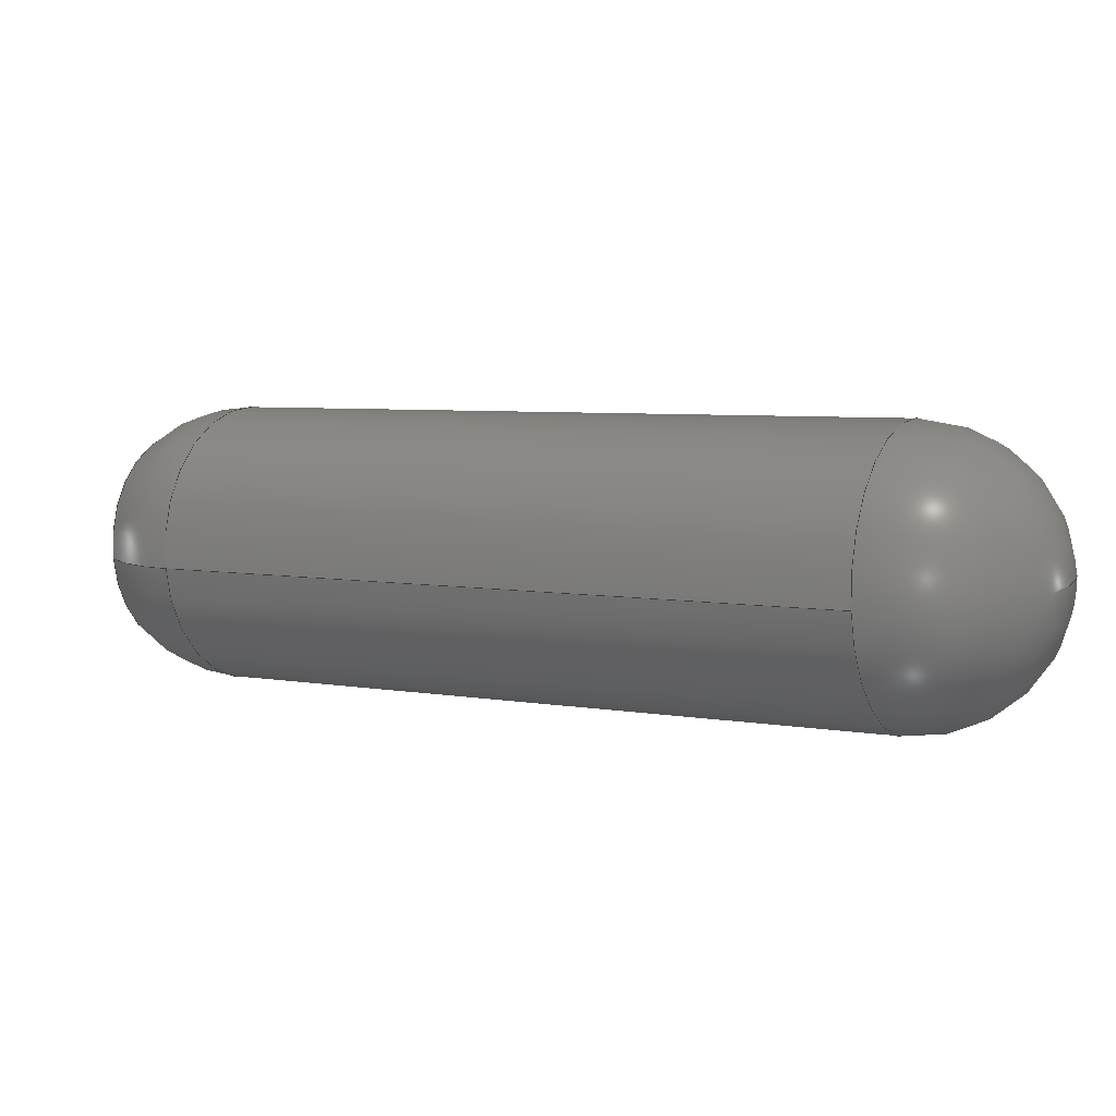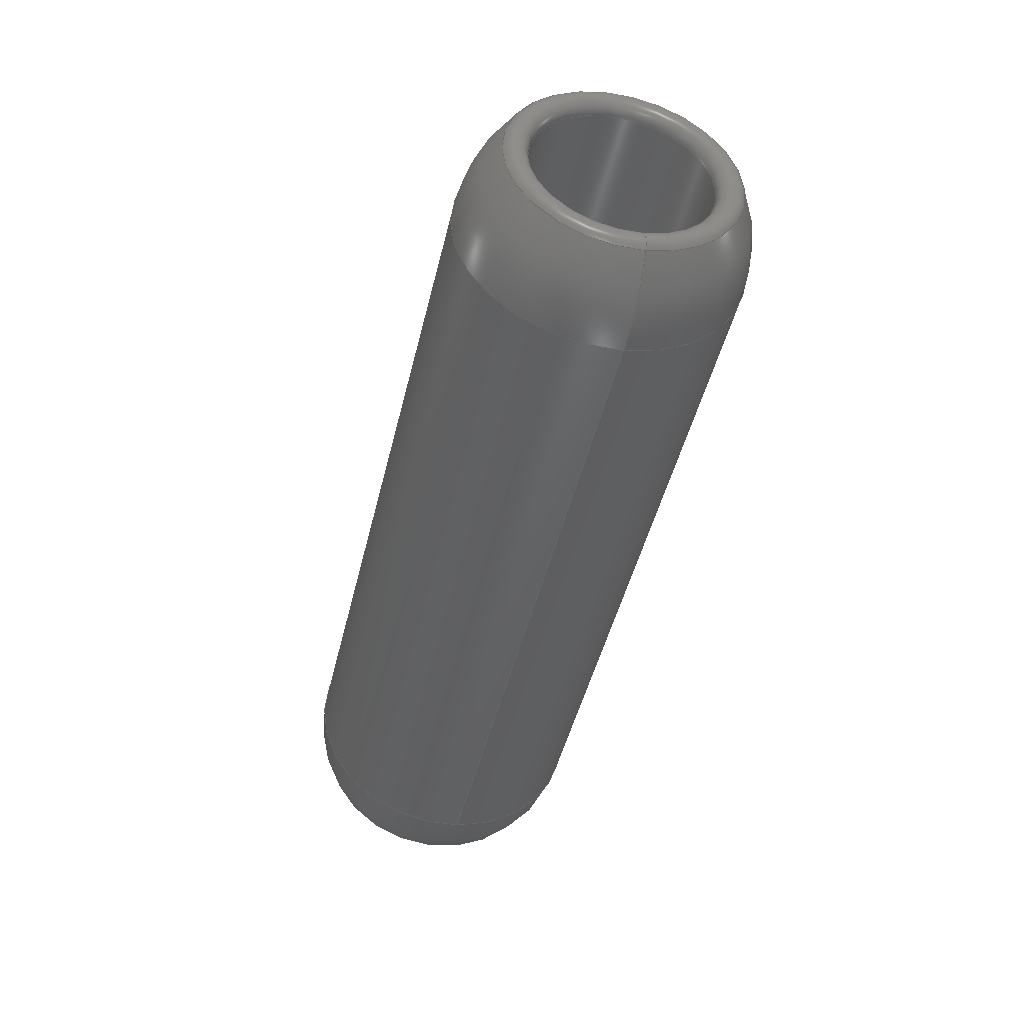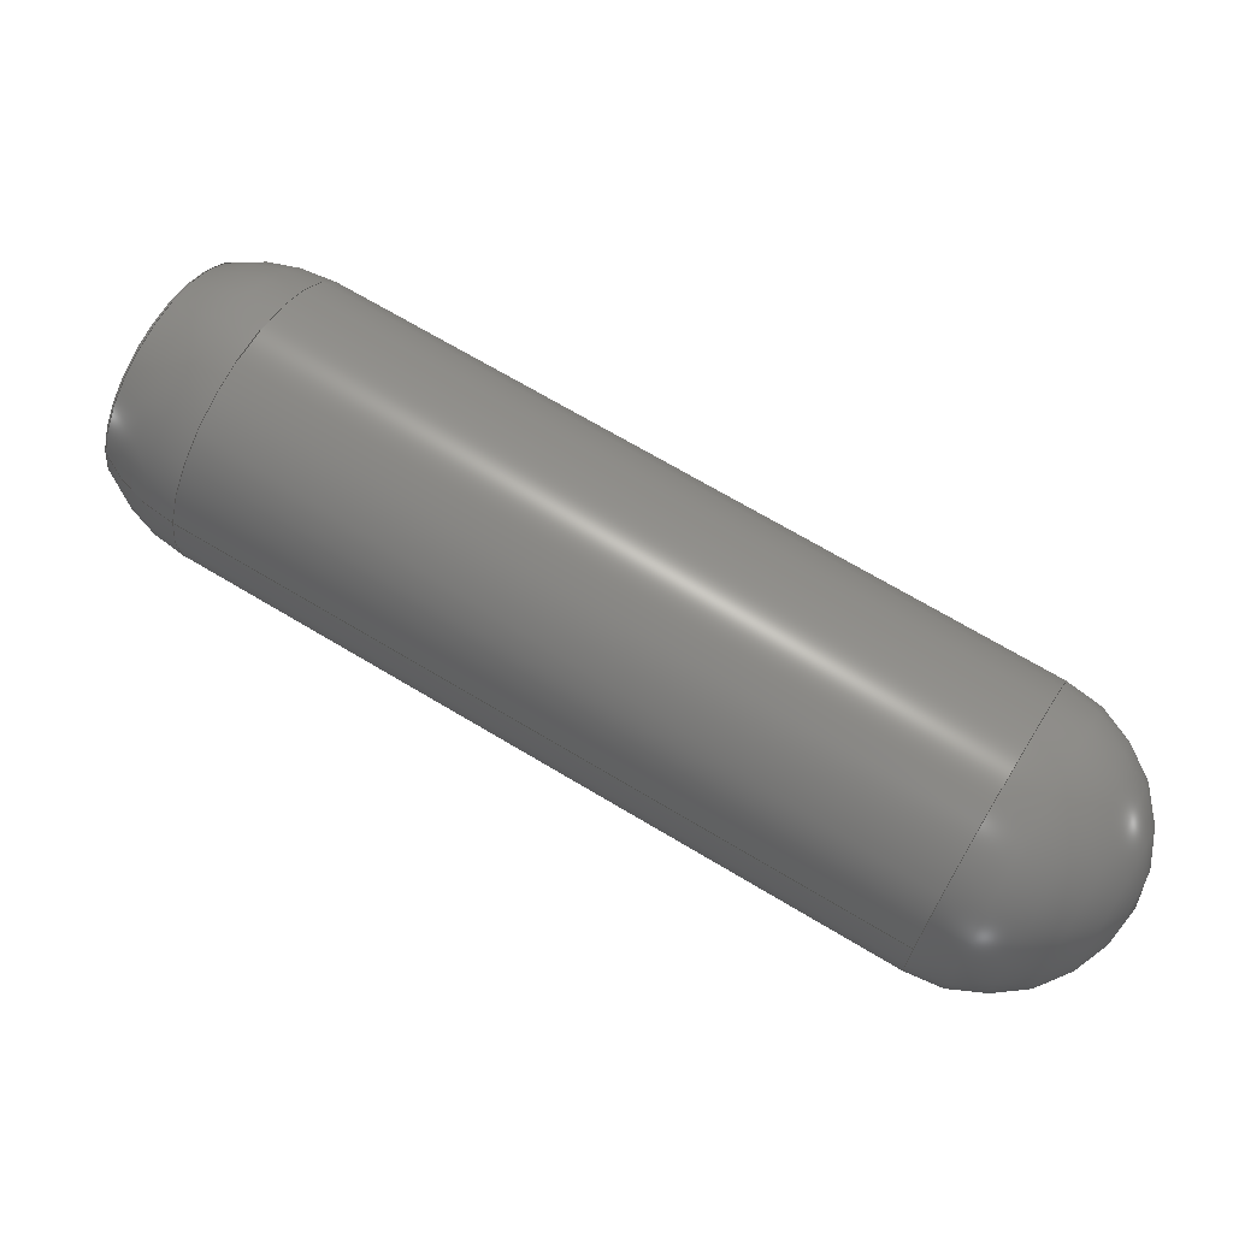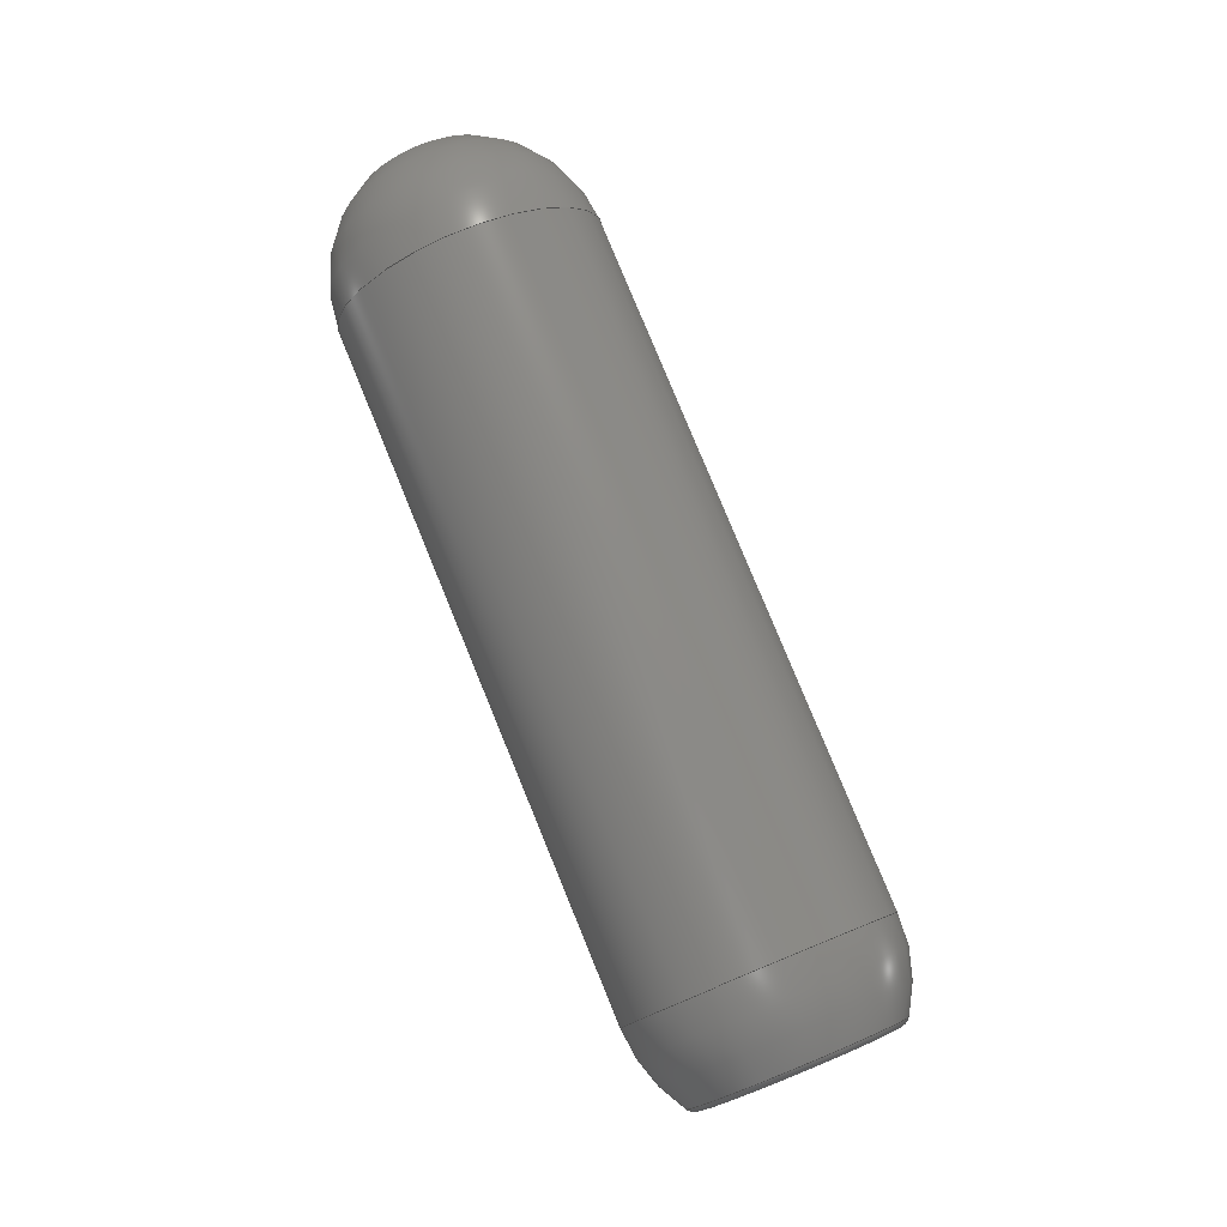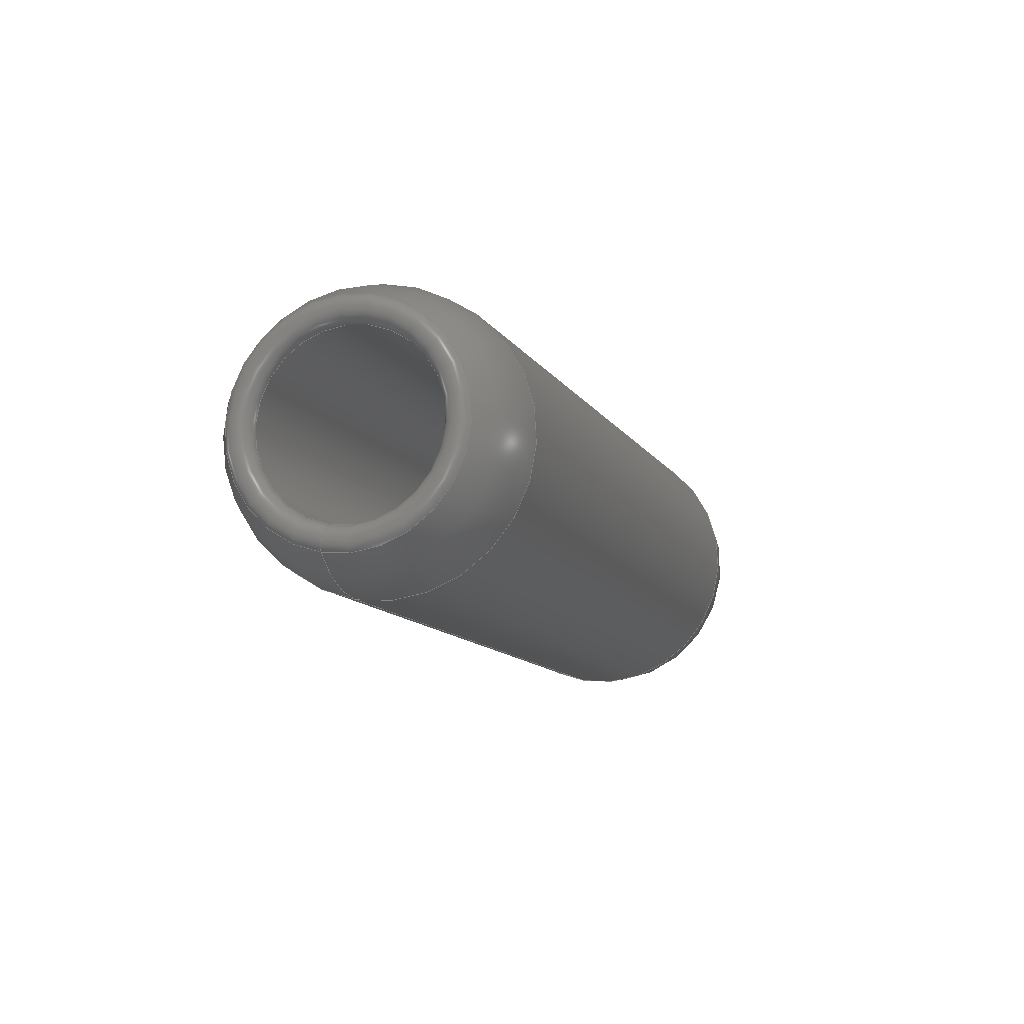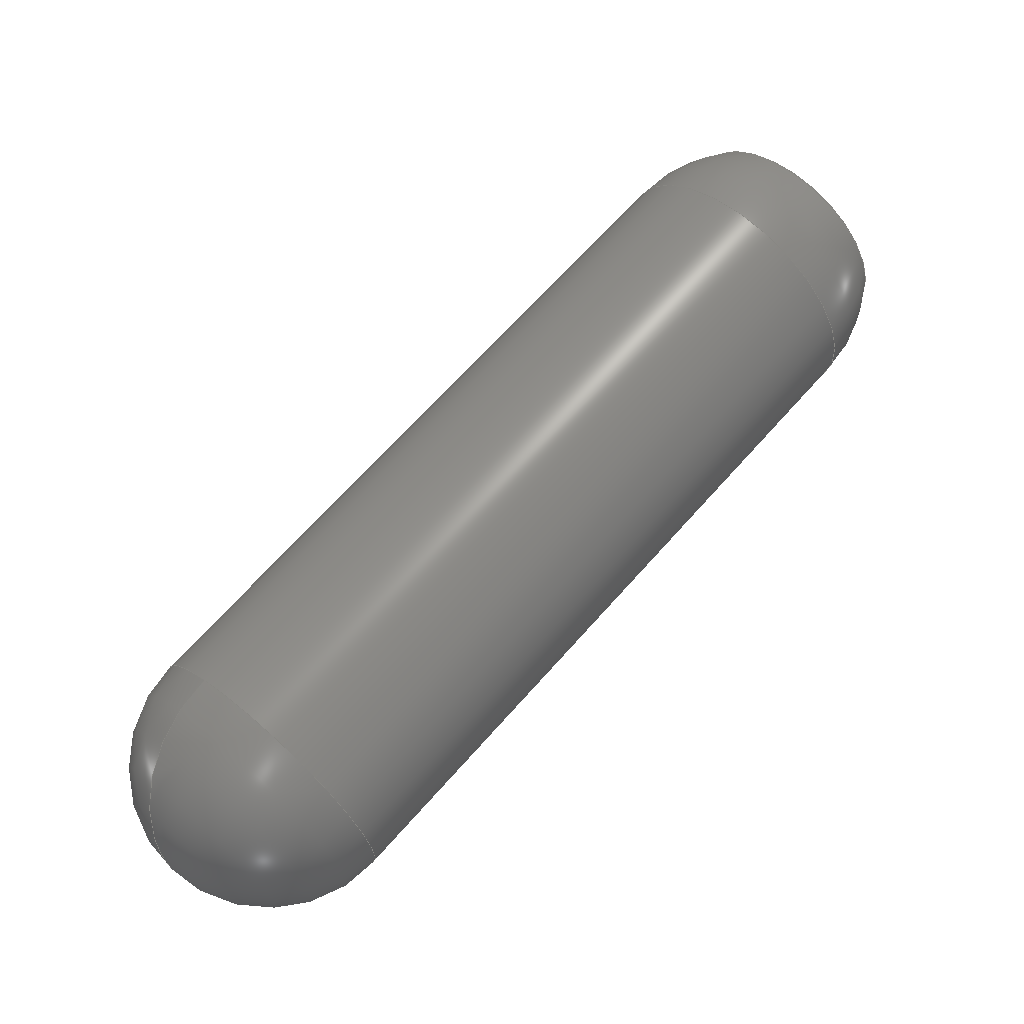
<metadata>
{"format":"step","ext":"step","renderer":"f3d","projection":"perspective","resolution":1024,"background":"white","views":[{"elev":-79.2,"azim":3.2,"up":"+Z"},{"elev":-13.1,"azim":-104.7,"up":"+Z"},{"elev":-35.3,"azim":-8.4,"up":"+Z"},{"elev":79.4,"azim":-82.3,"up":"+Y"},{"elev":21.3,"azim":-69.3,"up":"+Z"},{"elev":24.6,"azim":139.7,"up":"+Z"}]}
</metadata>
<code>
ISO-10303-21;
DATA;
#1=SHAPE_REPRESENTATION_RELATIONSHIP('','',#71,#2);
#2=ADVANCED_BREP_SHAPE_REPRESENTATION('',(#69),#126);
#3=DEGENERATE_TOROIDAL_SURFACE('',#83,0.000825,0.006,
 .F.);
#4=SPHERICAL_SURFACE('',#79,0.005175);
#5=PLANE('',#78);
#6=CYLINDRICAL_SURFACE('',#76,0.003225);
#7=CYLINDRICAL_SURFACE('',#81,0.005175);
#8=ORIENTED_EDGE('',*,*,#18,.F.);
#9=ORIENTED_EDGE('',*,*,#19,.T.);
#10=ORIENTED_EDGE('',*,*,#20,.T.);
#11=ORIENTED_EDGE('',*,*,#19,.F.);
#12=ORIENTED_EDGE('',*,*,#20,.F.);
#13=ORIENTED_EDGE('',*,*,#21,.T.);
#14=ORIENTED_EDGE('',*,*,#21,.F.);
#15=ORIENTED_EDGE('',*,*,#22,.T.);
#16=ORIENTED_EDGE('',*,*,#22,.F.);
#17=ORIENTED_EDGE('',*,*,#18,.T.);
#18=EDGE_CURVE('',#23,#23,#28,.T.);
#19=EDGE_CURVE('',#24,#24,#29,.T.);
#20=EDGE_CURVE('',#25,#25,#30,.T.);
#21=EDGE_CURVE('',#26,#26,#31,.T.);
#22=EDGE_CURVE('',#27,#27,#32,.T.);
#23=VERTEX_POINT('',#111);
#24=VERTEX_POINT('',#113);
#25=VERTEX_POINT('',#116);
#26=VERTEX_POINT('',#120);
#27=VERTEX_POINT('',#123);
#28=CIRCLE('',#74,0.004139);
#29=CIRCLE('',#75,0.003225);
#30=CIRCLE('',#77,0.003225);
#31=CIRCLE('',#80,0.005175);
#32=CIRCLE('',#82,0.005175);
#33=EDGE_LOOP('',(#8));
#34=EDGE_LOOP('',(#9));
#35=EDGE_LOOP('',(#10));
#36=EDGE_LOOP('',(#11));
#37=EDGE_LOOP('',(#12));
#38=EDGE_LOOP('',(#13));
#39=EDGE_LOOP('',(#14));
#40=EDGE_LOOP('',(#15));
#41=EDGE_LOOP('',(#16));
#42=EDGE_LOOP('',(#17));
#43=FACE_BOUND('',#33,.T.);
#44=FACE_BOUND('',#34,.T.);
#45=FACE_BOUND('',#35,.T.);
#46=FACE_BOUND('',#36,.T.);
#47=FACE_BOUND('',#37,.T.);
#48=FACE_BOUND('',#38,.T.);
#49=FACE_BOUND('',#39,.T.);
#50=FACE_BOUND('',#40,.T.);
#51=FACE_BOUND('',#41,.T.);
#52=FACE_BOUND('',#42,.T.);
#53=TOROIDAL_SURFACE('',#73,0.003725,0.0005);
#54=ADVANCED_FACE('',(#43,#44),#53,.T.);
#55=ADVANCED_FACE('',(#45,#46),#6,.F.);
#56=ADVANCED_FACE('',(#47),#5,.T.);
#57=ADVANCED_FACE('',(#48),#4,.T.);
#58=ADVANCED_FACE('',(#49,#50),#7,.T.);
#59=ADVANCED_FACE('',(#51,#52),#3,.F.);
#60=CLOSED_SHELL('',(#54,#55,#56,#57,#58,#59));
#61=STYLED_ITEM('',(#62),#69);
#62=PRESENTATION_STYLE_ASSIGNMENT((#63));
#63=SURFACE_STYLE_USAGE(.BOTH.,#64);
#64=SURFACE_SIDE_STYLE('',(#65));
#65=SURFACE_STYLE_FILL_AREA(#66);
#66=FILL_AREA_STYLE('',(#67));
#67=FILL_AREA_STYLE_COLOUR('',#68);
#68=COLOUR_RGB('',0.298,0.3059,0.3373);
#69=MANIFOLD_SOLID_BREP('Part 27',#60);
#70=SHAPE_DEFINITION_REPRESENTATION(#131,#71);
#71=SHAPE_REPRESENTATION('Part 27',(#72),#126);
#72=AXIS2_PLACEMENT_3D('',#108,#84,#85);
#73=AXIS2_PLACEMENT_3D('',#109,#86,#87);
#74=AXIS2_PLACEMENT_3D('',#110,#88,#89);
#75=AXIS2_PLACEMENT_3D('',#112,#90,#91);
#76=AXIS2_PLACEMENT_3D('',#114,#92,#93);
#77=AXIS2_PLACEMENT_3D('',#115,#94,#95);
#78=AXIS2_PLACEMENT_3D('',#117,#96,#97);
#79=AXIS2_PLACEMENT_3D('',#118,#98,#99);
#80=AXIS2_PLACEMENT_3D('',#119,#100,#101);
#81=AXIS2_PLACEMENT_3D('',#121,#102,#103);
#82=AXIS2_PLACEMENT_3D('',#122,#104,#105);
#83=AXIS2_PLACEMENT_3D('',#124,#106,#107);
#84=DIRECTION('',(0,0,1));
#85=DIRECTION('',(1,0,0));
#86=DIRECTION('',(0.866,0,-0.5));
#87=DIRECTION('',(-0.5,0,-0.866));
#88=DIRECTION('',(0.866,0,-0.5));
#89=DIRECTION('',(-0.5,0,-0.866));
#90=DIRECTION('',(0.866,0,-0.5));
#91=DIRECTION('',(-0.5,0,-0.866));
#92=DIRECTION('',(0.866,0,-0.5));
#93=DIRECTION('',(-0.5,0,-0.866));
#94=DIRECTION('',(0.866,0,-0.5));
#95=DIRECTION('',(-0.5,0,-0.866));
#96=DIRECTION('',(-0.866,0,0.5));
#97=DIRECTION('',(0.5,0,0.866));
#98=DIRECTION('',(0.866,0,-0.5));
#99=DIRECTION('',(0.5,0,0.866));
#100=DIRECTION('',(0.866,0,-0.5));
#101=DIRECTION('',(-0.5,0,-0.866));
#102=DIRECTION('',(0.866,0,-0.5));
#103=DIRECTION('',(-0.5,0,-0.866));
#104=DIRECTION('',(0.866,0,-0.5));
#105=DIRECTION('',(-0.5,0,-0.866));
#106=DIRECTION('',(0.866,0,-0.5));
#107=DIRECTION('',(-0.5,0,-0.866));
#108=CARTESIAN_POINT('',(0,0,0));
#109=CARTESIAN_POINT('',(0.561,0,-0.2873));
#110=CARTESIAN_POINT('',(0.5608,0,-0.2872));
#111=CARTESIAN_POINT('',(0.5587,0,-0.2907));
#112=CARTESIAN_POINT('',(0.561,0,-0.2873));
#113=CARTESIAN_POINT('',(0.5594,0,-0.2901));
#114=CARTESIAN_POINT('',(0.323,0,-0.1499));
#115=CARTESIAN_POINT('',(0.587,0,-0.3023));
#116=CARTESIAN_POINT('',(0.5854,0,-0.3051));
#117=CARTESIAN_POINT('',(0.5878,0,-0.3009));
#118=CARTESIAN_POINT('',(0.587,0,-0.3023));
#119=CARTESIAN_POINT('',(0.587,0,-0.3023));
#120=CARTESIAN_POINT('',(0.5844,0,-0.3068));
#121=CARTESIAN_POINT('',(0.323,0,-0.1499));
#122=CARTESIAN_POINT('',(0.5637,0,-0.2888));
#123=CARTESIAN_POINT('',(0.5611,0,-0.2933));
#124=CARTESIAN_POINT('',(0.5637,0,-0.2888));
#125=MECHANICAL_DESIGN_GEOMETRIC_PRESENTATION_REPRESENTATION('',(#61),#126);
#126=(
GEOMETRIC_REPRESENTATION_CONTEXT(3)
GLOBAL_UNCERTAINTY_ASSIGNED_CONTEXT((#127))
GLOBAL_UNIT_ASSIGNED_CONTEXT((#130,#129,#128))
REPRESENTATION_CONTEXT('Part 27','TOP_LEVEL_ASSEMBLY_PART')
);
#127=UNCERTAINTY_MEASURE_WITH_UNIT(LENGTH_MEASURE(1e-08),#130,
'DISTANCE_ACCURACY_VALUE','Maximum Tolerance applied to model');
#128=(
NAMED_UNIT(*)
SI_UNIT($,.STERADIAN.)
SOLID_ANGLE_UNIT()
);
#129=(
NAMED_UNIT(*)
PLANE_ANGLE_UNIT()
SI_UNIT($,.RADIAN.)
);
#130=(
LENGTH_UNIT()
NAMED_UNIT(*)
SI_UNIT($,.METRE.)
);
#131=PRODUCT_DEFINITION_SHAPE('','',#132);
#132=PRODUCT_DEFINITION('','',#134,#133);
#133=PRODUCT_DEFINITION_CONTEXT('',#140,'design');
#134=PRODUCT_DEFINITION_FORMATION_WITH_SPECIFIED_SOURCE('','',#136,
 .NOT_KNOWN.);
#135=PRODUCT_RELATED_PRODUCT_CATEGORY('','',(#136));
#136=PRODUCT('Part 27','Part 27','Part 27',(#138));
#137=PRODUCT_CATEGORY('','');
#138=PRODUCT_CONTEXT('',#140,'mechanical');
#139=APPLICATION_PROTOCOL_DEFINITION('international standard',
'ap242_managed_model_based_3d_engineering',2011,#140);
#140=APPLICATION_CONTEXT('managed model based 3d engineering');
ENDSEC;
END-ISO-10303-21;

</code>
